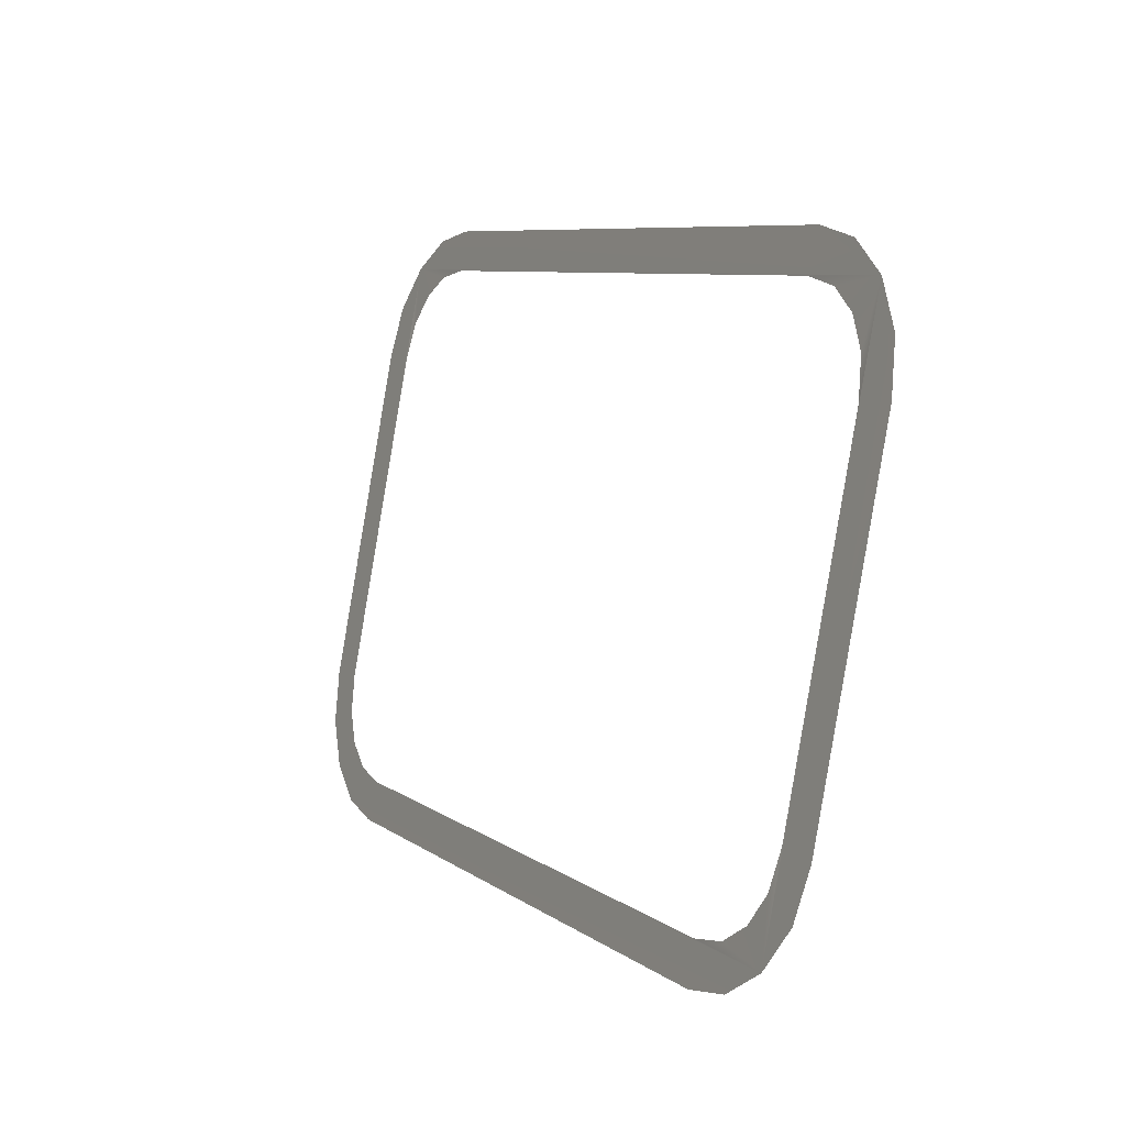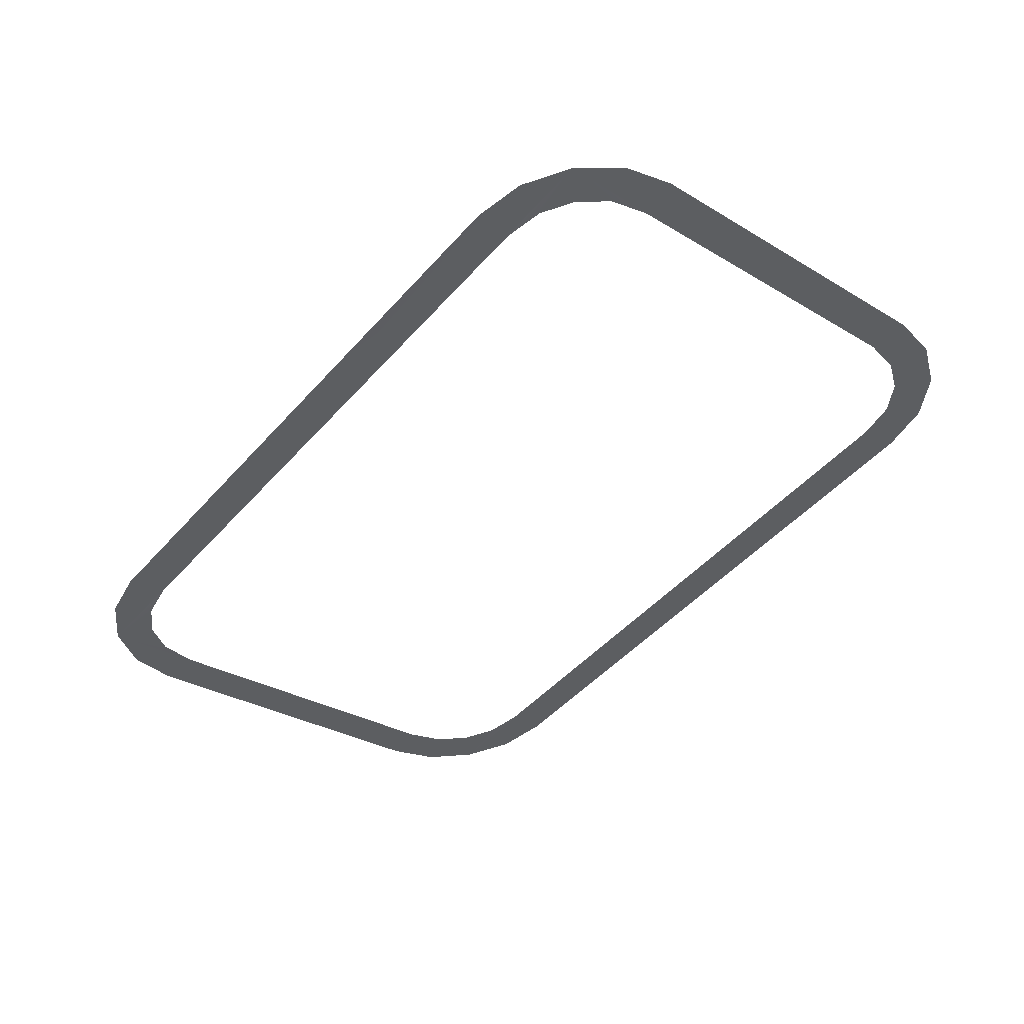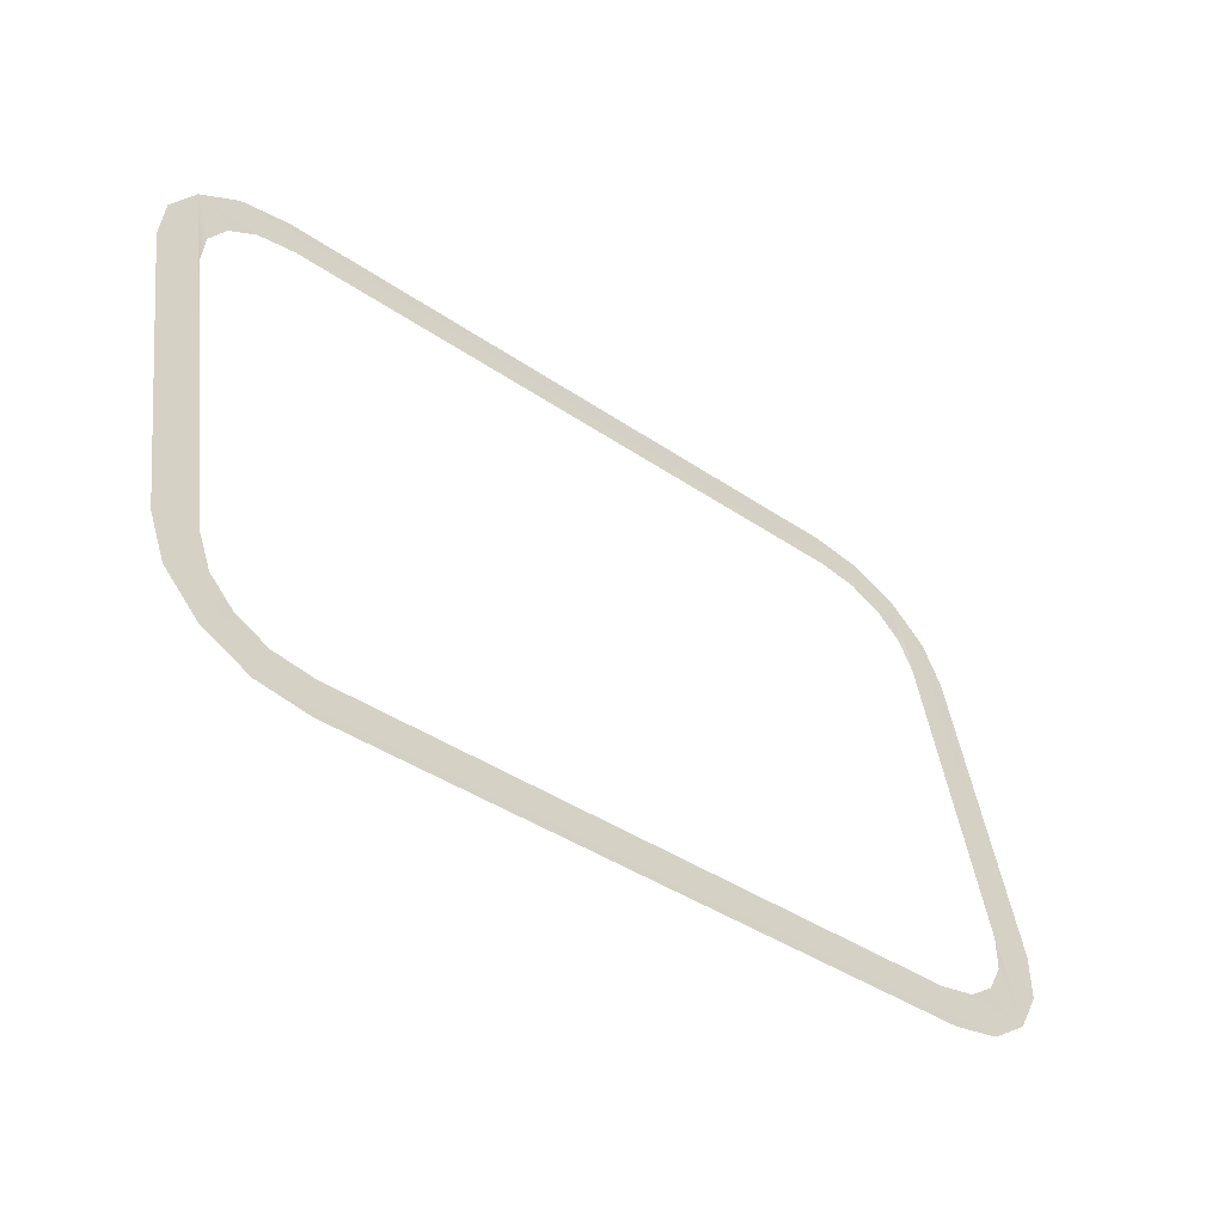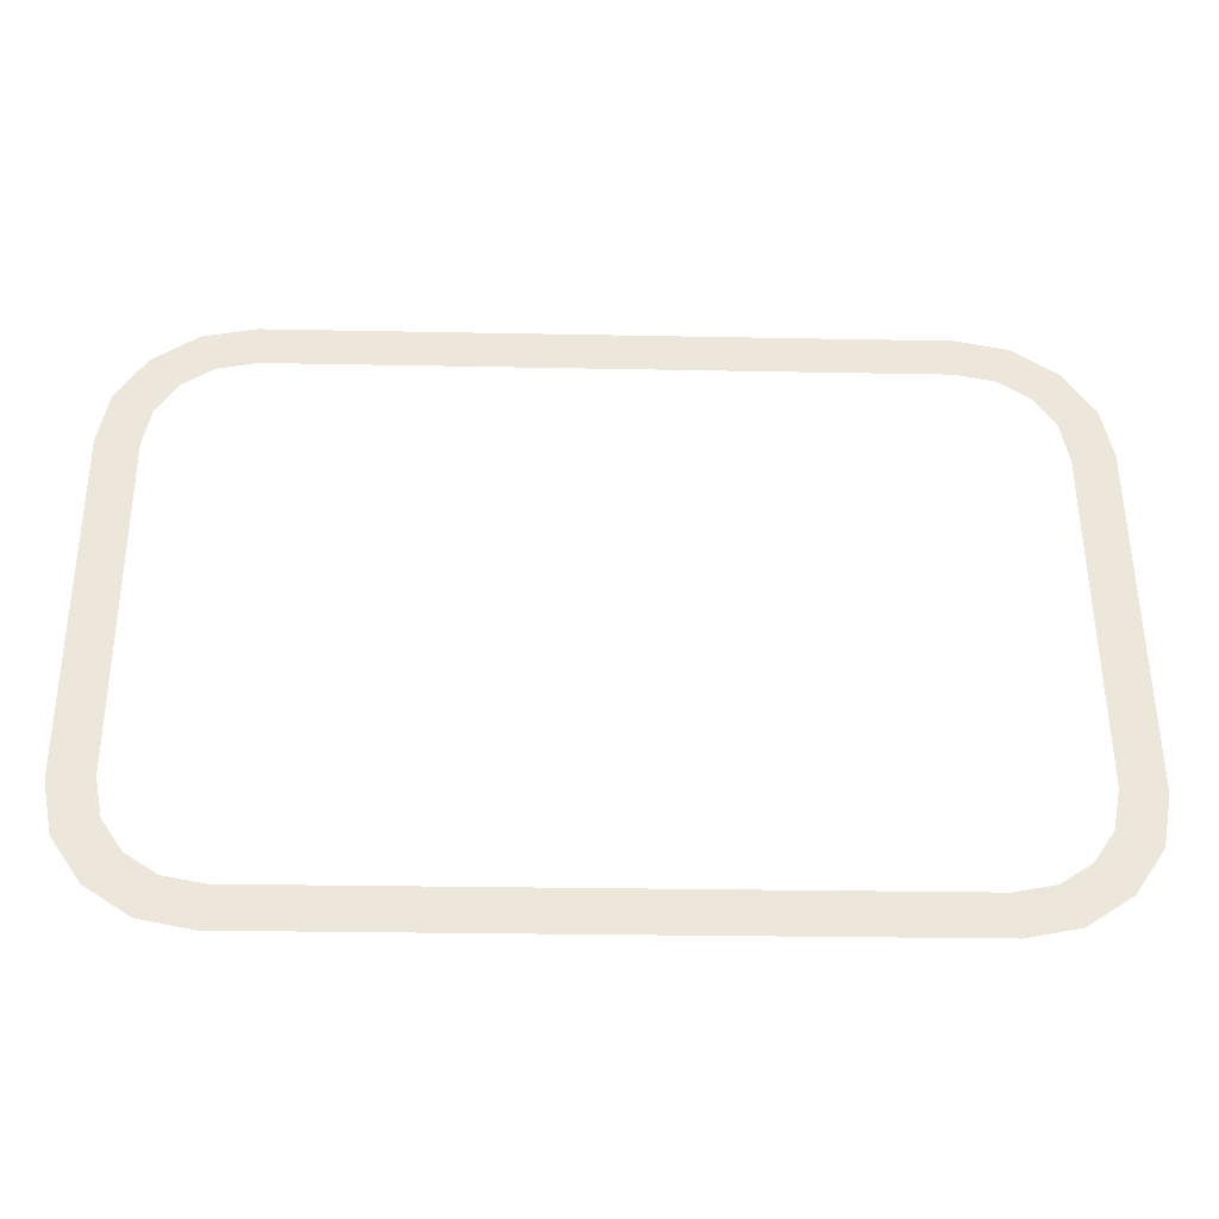
<metadata>
{"format":"obj","ext":"obj","renderer":"f3d","projection":"perspective","resolution":1024,"background":"white","views":[{"elev":7.6,"azim":61.7,"up":"+Y"},{"elev":-47.7,"azim":-129.3,"up":"+Z"},{"elev":-39.7,"azim":-40.5,"up":"+Y"},{"elev":-24.6,"azim":-1.9,"up":"+Y"}]}
</metadata>
<code>
o #ID36
v -0.3042 0.3433 0.5082
v -0.3045 0.3301 0.5108
v -0.3055 0.3287 0.511
v -0.3042 0.3318 0.5104
v -0.3055 0.3464 0.5077
v -0.3045 0.3449 0.5079
v -0.3055 0.3319 0.5104
v -0.3058 0.3306 0.5107
v -0.3055 0.3431 0.5083
v -0.3065 0.3296 0.5108
v -0.3075 0.329 0.511
v -0.3058 0.3444 0.508
v -0.3088 0.3287 0.511
v -0.3065 0.3454 0.5078
v -0.3075 0.3461 0.5077
v -0.3298 0.3287 0.511
v -0.3088 0.3463 0.5077
v -0.3317 0.3277 0.5112
v -0.3331 0.3464 0.5077
v -0.3298 0.3463 0.5077
v -0.3311 0.329 0.511
v -0.3069 0.3277 0.5112
v -0.3311 0.3461 0.5077
v -0.3317 0.3473 0.5075
v -0.3321 0.3296 0.5108
v -0.3086 0.3274 0.5113
v -0.33 0.3274 0.5113
v -0.3321 0.3454 0.5078
v -0.3328 0.3444 0.508
v -0.33 0.3477 0.5074
v -0.3331 0.3287 0.511
v -0.3341 0.3301 0.5108
v -0.3328 0.3306 0.5107
v -0.3344 0.3318 0.5104
v -0.3331 0.3319 0.5104
v -0.3331 0.3431 0.5083
v -0.3086 0.3477 0.5074
v -0.3344 0.3433 0.5082
v -0.3341 0.3449 0.5079
v -0.3069 0.3473 0.5075
f 1 2 3
f 3 2 1
f 2 1 4
f 4 1 2
f 5 1 3
f 3 1 5
f 1 5 6
f 6 5 1
f 5 3 7
f 7 3 5
f 7 3 8
f 8 3 7
f 5 7 9
f 9 7 5
f 3 10 8
f 8 10 3
f 10 3 11
f 11 3 10
f 5 9 12
f 12 9 5
f 11 3 13
f 13 3 11
f 14 5 12
f 12 5 14
f 5 14 15
f 15 14 5
f 13 3 16
f 16 3 13
f 5 15 17
f 17 15 5
f 16 3 18
f 18 3 16
f 19 17 20
f 20 17 19
f 17 19 5
f 5 19 17
f 21 16 18
f 18 16 21
f 3 22 18
f 18 22 3
f 19 20 23
f 23 20 19
f 24 5 19
f 19 5 24
f 25 21 18
f 18 21 25
f 18 26 27
f 27 26 18
f 26 18 22
f 22 18 26
f 19 28 29
f 29 28 19
f 28 19 23
f 23 19 28
f 30 5 24
f 24 5 30
f 31 25 18
f 18 25 31
f 25 31 32
f 32 31 25
f 25 32 33
f 33 32 25
f 33 32 34
f 34 32 33
f 33 34 35
f 35 34 33
f 35 34 19
f 19 34 35
f 19 29 36
f 36 29 19
f 37 5 30
f 30 5 37
f 19 36 35
f 35 36 19
f 38 19 34
f 34 19 38
f 19 38 39
f 39 38 19
f 37 40 5
f 5 40 37

</code>
